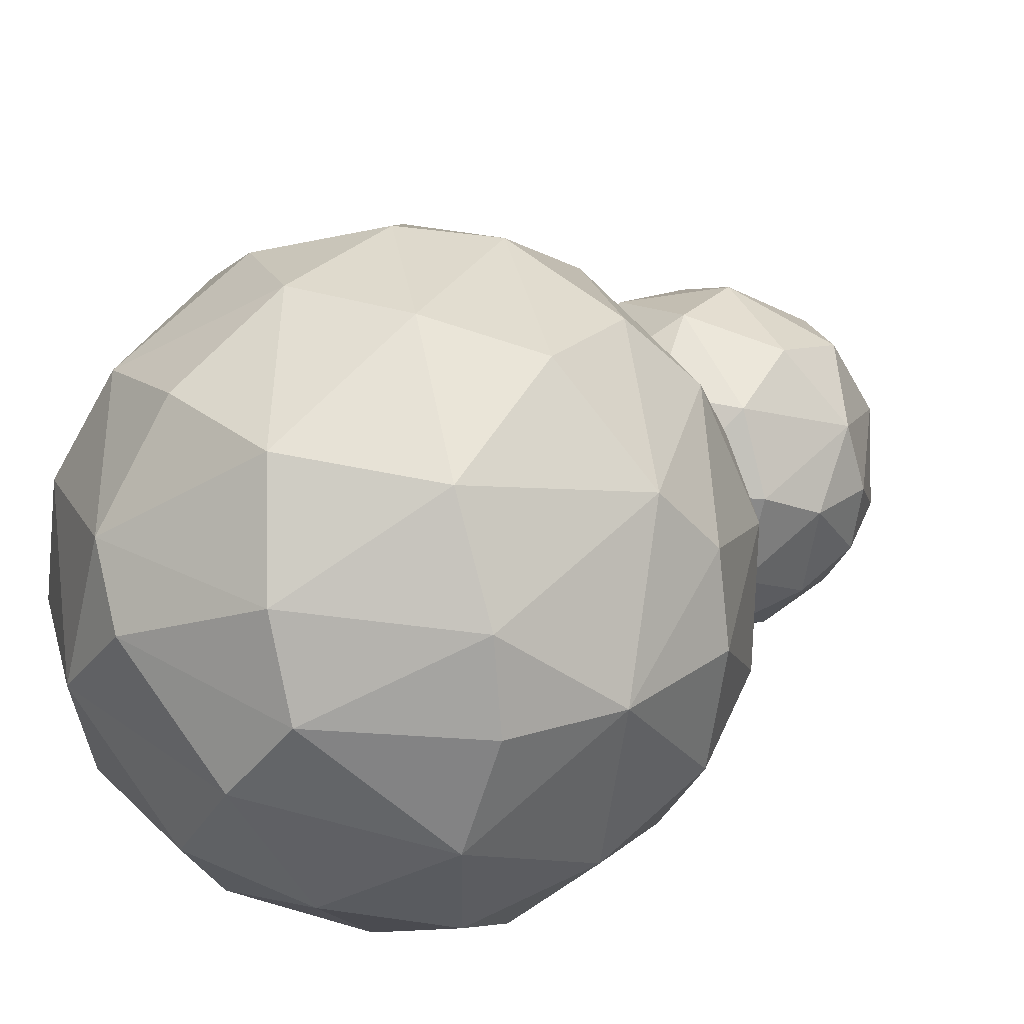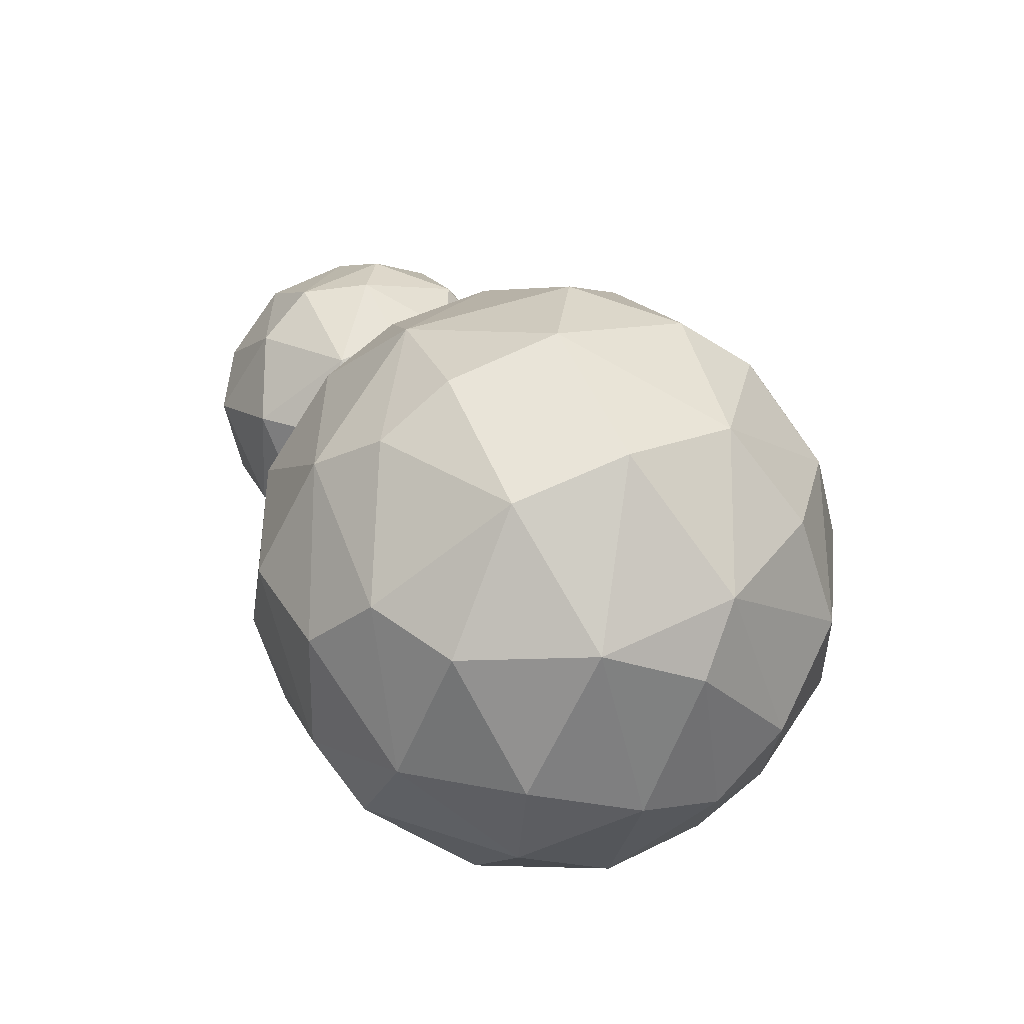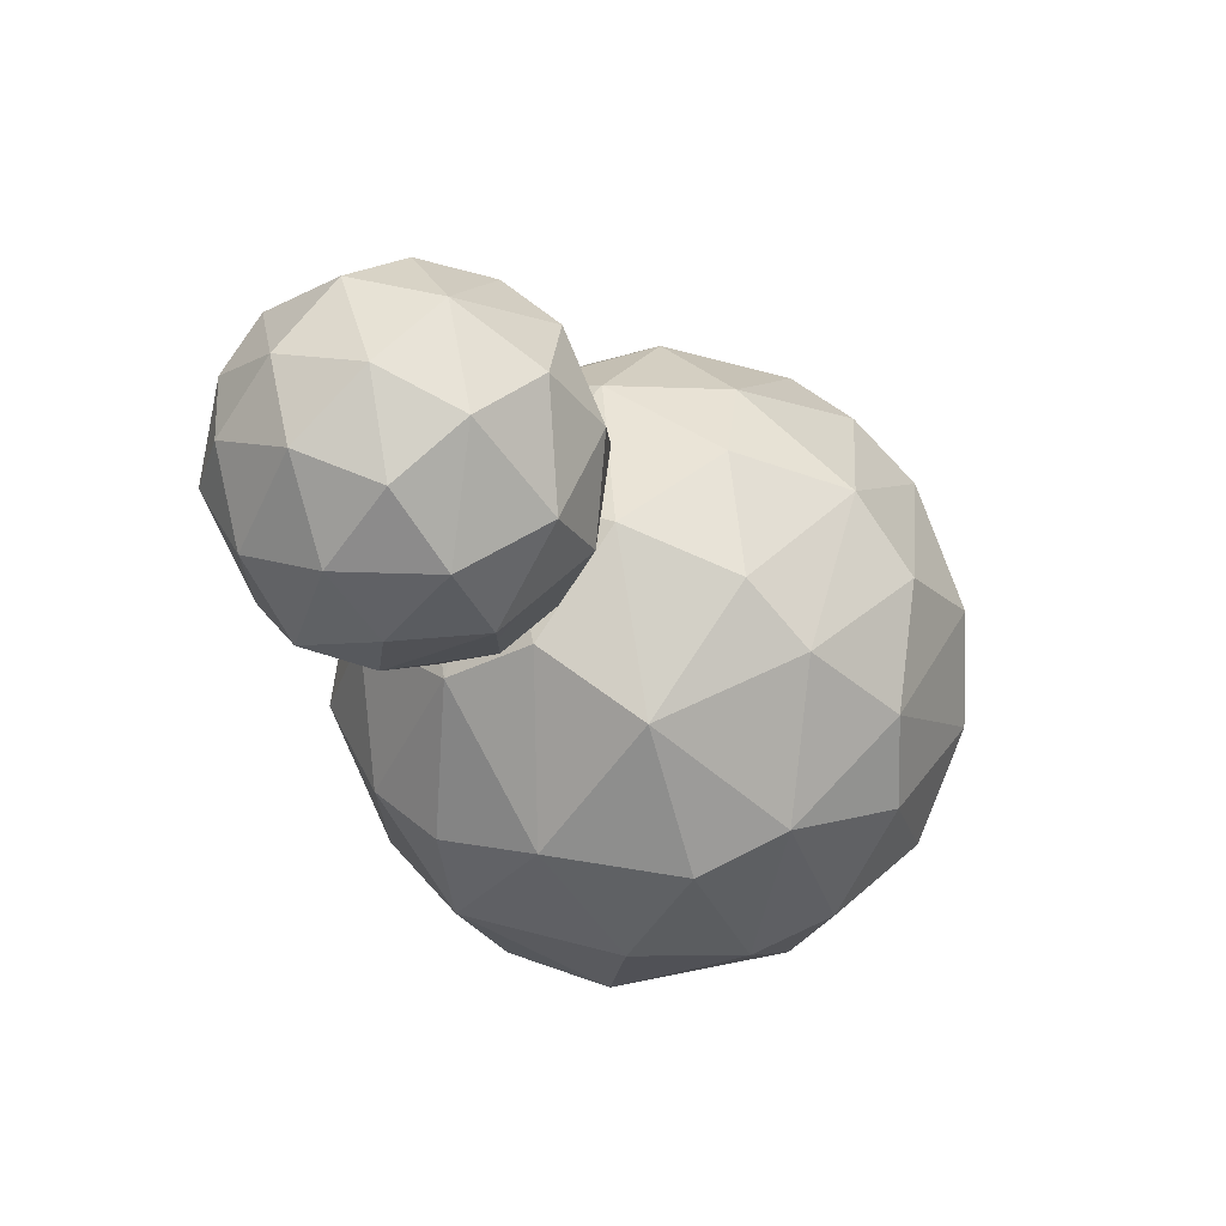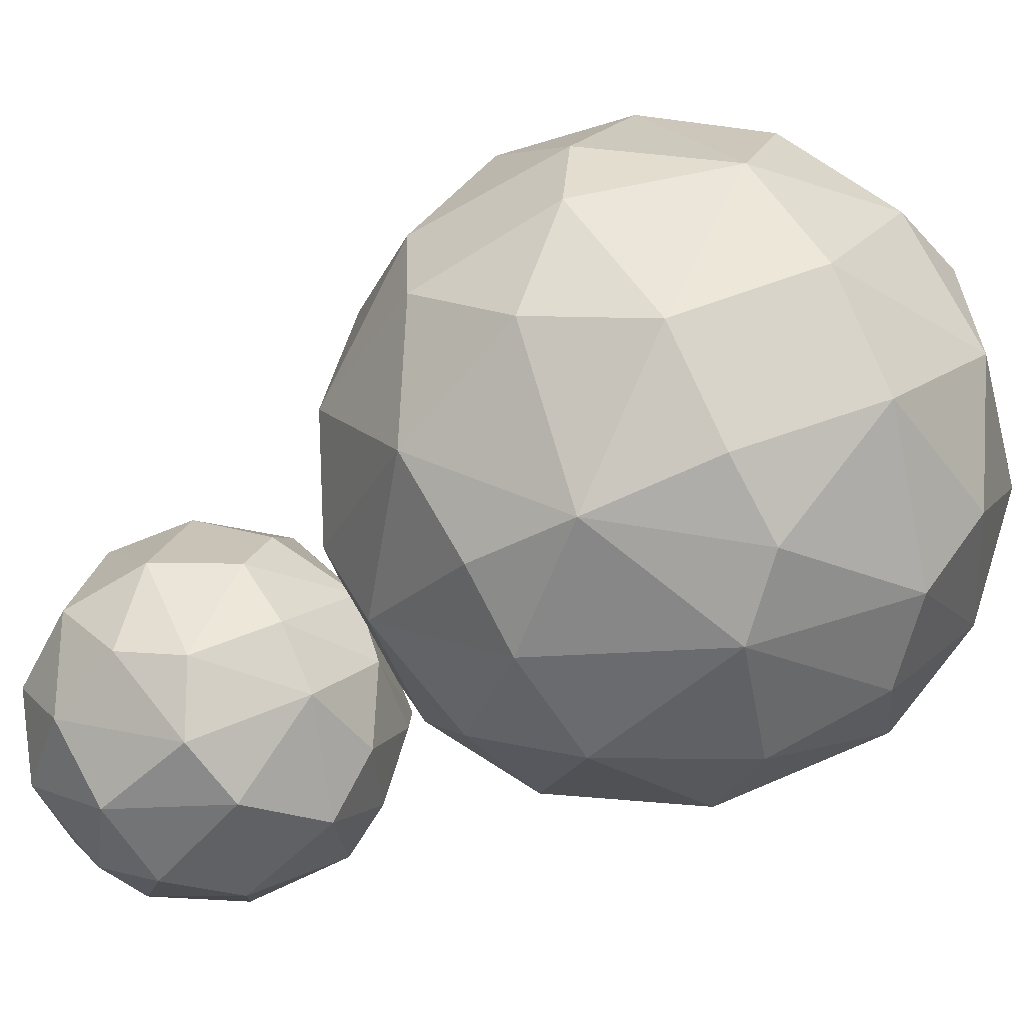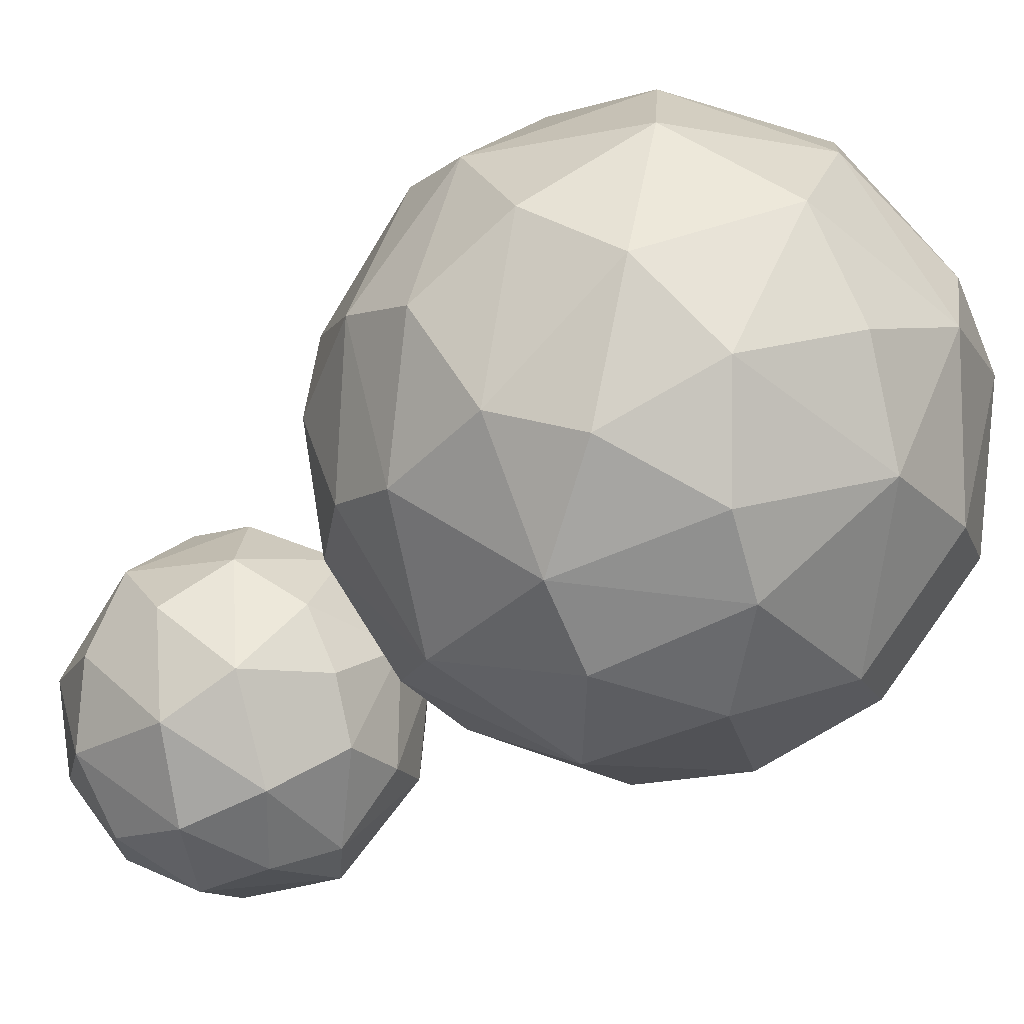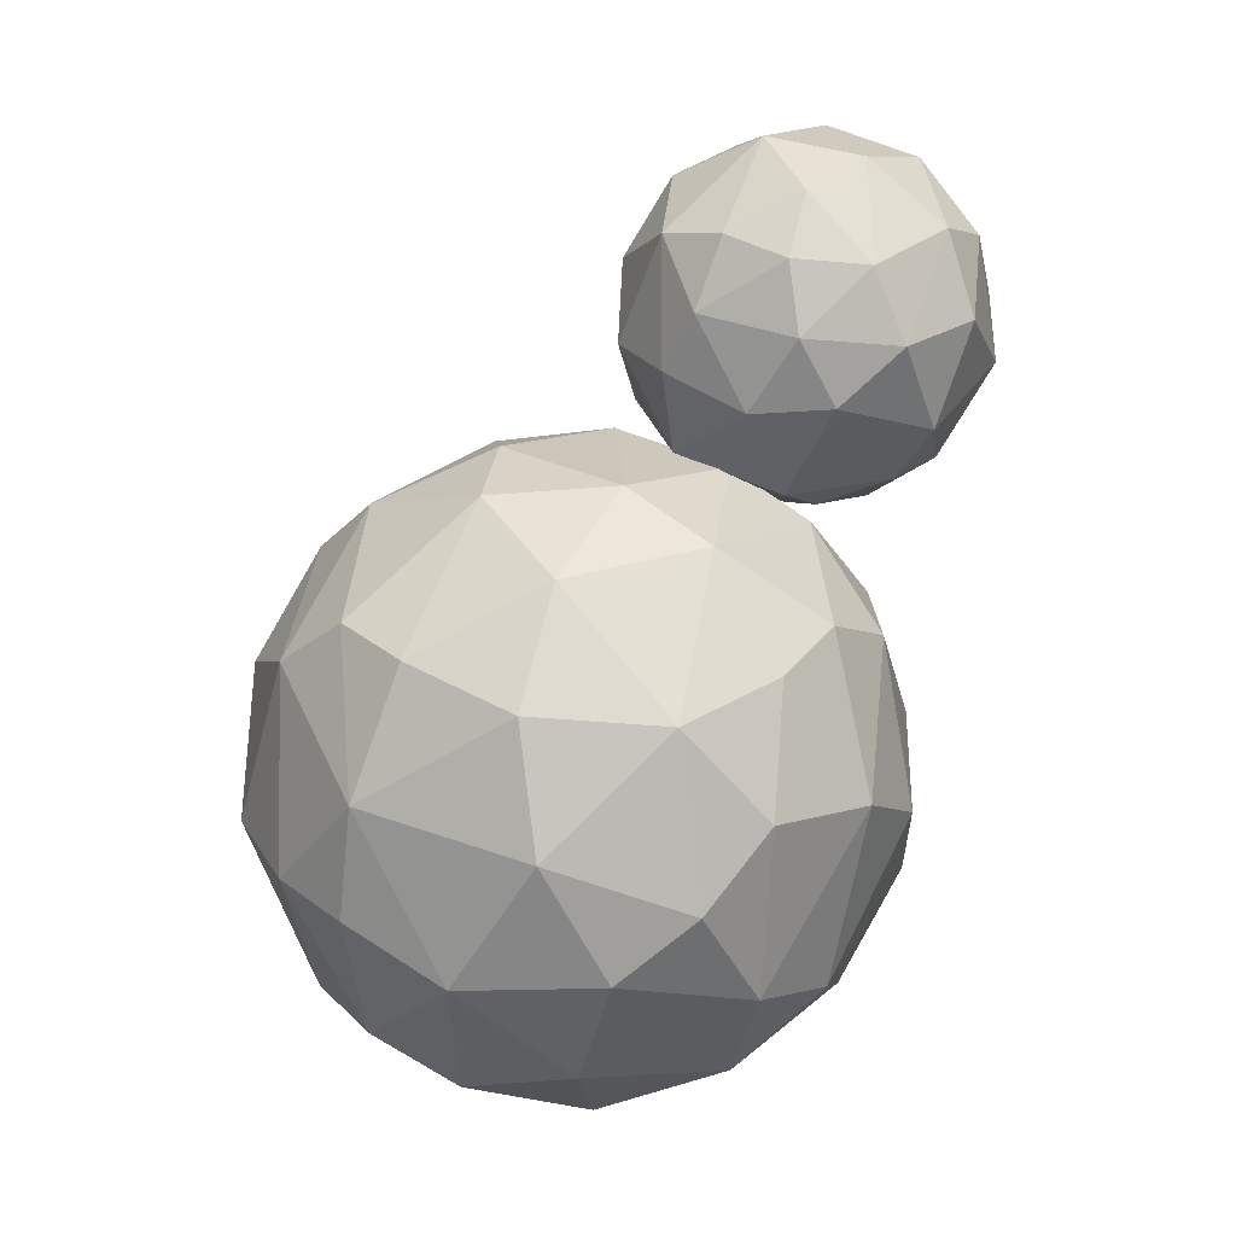
<metadata>
{"format":"obj","ext":"obj","renderer":"f3d","projection":"perspective","resolution":1024,"background":"white","views":[{"elev":53.5,"azim":-136.1,"up":"+Y"},{"elev":-59.2,"azim":93.0,"up":"+Z"},{"elev":70.8,"azim":101.6,"up":"+Z"},{"elev":-16.3,"azim":101.2,"up":"+Y"},{"elev":57.3,"azim":65.9,"up":"+Y"},{"elev":-1.4,"azim":-76.9,"up":"+Z"}]}
</metadata>
<code>
o Icosphere_Icosphere.002
v 4.033 2.218 -13.21
v 4.413 2.281 -12.95
v 3.958 2.282 -12.75
v 3.71 2.281 -13.18
v 3.936 2.686 -13.89
v 3.636 2.554 -13.67
v 3.593 3.013 -13.87
v 4.783 2.686 -13.47
v 4.436 2.648 -13.79
v 4.722 3.054 -13.75
v 3.936 2.686 -12.3
v 4.002 3.013 -12.19
v 3.553 2.884 -12.38
v 3.276 2.686 -12.98
v 3.163 3.054 -12.95
v 3.185 3.013 -13.31
v 3.927 3.054 -14
v 4.914 2.884 -13.37
v 4.206 3.566 -12.3
v 4.619 3.604 -12.53
v 4.254 3.829 -12.53
v 3.359 3.566 -12.72
v 3.706 3.604 -12.4
v 3.478 3.771 -12.82
v 4.867 3.566 -12.98
v 4.741 3.676 -13.41
v 4.714 3.771 -12.97
v 4.437 3.969 -13.1
v 4.102 3.971 -13.47
v 4.109 4.034 -12.98
v 4.45 3.879 -13.46
v 4.4 3.657 -13.77
v 3.729 3.971 -13.24
v 3.879 3.801 -13.69
v 3.478 3.771 -13.37
v 4.206 3.566 -13.89
v 3.706 3.604 -13.79
v 3.359 3.566 -13.47
v 3.829 3.971 -12.82
v 3.235 3.501 -13.18
v 3.879 3.801 -12.5
v 4.45 3.879 -12.73
v 4.98 3.198 -13.24
v 4.786 3.381 -13.62
v 4.352 3.279 -13.96
v 3.798 3.381 -13.94
v 3.335 3.279 -13.63
v 3.229 3.368 -12.82
v 3.481 3.238 -12.4
v 3.72 3.255 -12.26
v 4.074 3.368 -12.21
v 4.489 3.198 -12.28
v 4.786 3.381 -12.58
v 4.807 2.972 -12.56
v 4.958 3.238 -12.88
v 4.344 2.87 -13.94
v 3.357 2.87 -13.62
v 3.368 2.648 -13.44
v 3.294 2.996 -12.62
v 3.524 2.648 -12.53
v 4.344 2.87 -12.26
v 4.436 2.648 -12.4
v 4.783 2.686 -12.72
v 4.908 2.75 -13.02
v 4.664 2.48 -13.37
v 4.314 2.281 -13.38
v 4.264 2.45 -13.69
v 3.889 2.422 -13.66
v 3.429 2.48 -13.22
v 3.491 2.468 -12.86
v 3.693 2.372 -12.73
v 3.991 2.48 -12.45
v 4.664 2.48 -12.82
v 4.303 2.372 -12.62
f 1 2 3
f 1 3 4
f 5 6 7
f 8 9 10
f 11 12 13
f 14 15 16
f 5 7 17
f 8 10 18
f 19 20 21
f 22 23 24
f 25 26 27
f 28 29 30
f 27 26 28
f 28 31 29
f 28 26 31
f 31 32 29
f 26 32 31
f 29 33 30
f 32 34 29
f 29 34 33
f 34 35 33
f 32 36 34
f 36 37 34
f 34 37 35
f 37 38 35
f 33 39 30
f 35 24 33
f 33 24 39
f 38 40 35
f 35 40 24
f 40 22 24
f 24 41 39
f 39 21 30
f 39 41 21
f 24 23 41
f 23 19 41
f 41 19 21
f 21 42 30
f 30 42 28
f 42 27 28
f 21 20 42
f 42 20 27
f 20 25 27
f 43 26 25
f 18 10 43
f 43 44 26
f 43 10 44
f 44 32 26
f 10 45 44
f 44 45 32
f 45 36 32
f 17 46 45
f 45 46 36
f 46 37 36
f 17 7 46
f 7 47 46
f 46 47 37
f 47 38 37
f 16 40 47
f 47 40 38
f 16 15 40
f 15 48 40
f 48 22 40
f 49 23 22
f 13 50 49
f 49 50 23
f 50 51 23
f 51 19 23
f 13 12 50
f 50 12 51
f 52 20 19
f 52 53 20
f 52 54 53
f 53 25 20
f 54 55 53
f 53 55 25
f 10 56 45
f 45 56 17
f 10 9 56
f 9 5 56
f 56 5 17
f 7 57 47
f 47 57 16
f 7 6 57
f 6 58 57
f 57 58 16
f 58 14 16
f 48 49 22
f 15 59 48
f 48 59 49
f 59 13 49
f 15 14 59
f 14 60 59
f 59 60 13
f 60 11 13
f 51 52 19
f 12 52 51
f 12 61 52
f 61 54 52
f 12 11 61
f 11 62 61
f 61 62 54
f 62 63 54
f 55 43 25
f 54 64 55
f 55 64 43
f 64 18 43
f 54 63 64
f 64 8 18
f 65 9 8
f 66 67 65
f 65 67 9
f 67 5 9
f 1 68 66
f 66 68 67
f 67 68 5
f 68 6 5
f 1 4 68
f 68 4 6
f 4 69 6
f 6 69 58
f 69 14 58
f 4 70 69
f 69 70 14
f 70 60 14
f 4 71 70
f 70 71 60
f 4 3 71
f 3 72 71
f 71 72 60
f 72 11 60
f 64 65 8
f 63 73 64
f 64 73 65
f 73 2 65
f 65 2 66
f 2 1 66
f 72 62 11
f 3 74 72
f 72 74 62
f 3 2 74
f 2 73 74
f 74 73 62
f 73 63 62
o Icosphere.001_Icosphere.003
v 4.157 2.007 -12.02
v 4.262 2.034 -11.82
v 4.008 2.035 -11.7
v 3.87 2.034 -11.94
v 3.996 2.26 -12.34
v 3.896 2.142 -12.22
v 3.877 2.531 -12.39
v 4.44 2.192 -12.07
v 4.228 2.176 -12.26
v 4.434 2.465 -12.26
v 4.016 2.192 -11.49
v 4.033 2.442 -11.39
v 3.769 2.298 -11.53
v 3.628 2.26 -11.83
v 3.565 2.465 -11.82
v 3.578 2.442 -12.02
v 3.991 2.465 -12.4
v 4.558 2.329 -11.97
v 4.104 2.695 -11.42
v 4.433 2.714 -11.59
v 4.231 2.922 -11.63
v 4.475 2.818 -11.82
v 4.444 2.811 -12.07
v 4.209 3.006 -11.86
v 4.282 2.925 -12.1
v 4.089 2.976 -12.1
v 4.207 2.78 -12.31
v 3.881 2.976 -11.98
v 3.915 2.835 -12.26
v 3.702 2.818 -12.07
v 3.936 2.976 -11.74
v 3.702 2.818 -11.72
v 3.605 2.714 -11.94
v 3.915 2.835 -11.53
v 4.578 2.545 -11.98
v 4.47 2.648 -12.19
v 4.228 2.591 -12.38
v 3.661 2.591 -12.19
v 3.602 2.64 -11.74
v 3.804 2.573 -11.46
v 4.304 2.545 -11.44
v 4.481 2.419 -11.6
v 4.565 2.568 -11.78
v 4.223 2.363 -12.36
v 3.673 2.363 -12.19
v 3.686 2.186 -12.03
v 3.638 2.433 -11.63
v 4.251 2.296 -11.46
v 4.44 2.192 -11.72
v 3.819 2.096 -11.71
v 4.2 2.085 -11.63
f 75 76 77
f 75 77 78
f 79 80 81
f 82 83 84
f 85 86 87
f 88 89 90
f 79 81 91
f 82 84 92
f 93 94 95
f 96 97 98
f 98 99 100
f 98 97 99
f 99 101 100
f 97 101 99
f 100 102 98
f 101 103 100
f 100 103 102
f 103 104 102
f 102 105 98
f 104 106 102
f 102 106 105
f 104 107 106
f 106 108 105
f 105 95 98
f 105 108 95
f 108 93 95
f 95 96 98
f 95 94 96
f 109 97 96
f 92 84 109
f 109 110 97
f 109 84 110
f 110 101 97
f 84 111 110
f 110 111 101
f 91 81 111
f 111 81 101
f 81 103 101
f 81 112 103
f 112 104 103
f 90 107 112
f 112 107 104
f 90 89 107
f 89 113 107
f 113 106 107
f 114 108 106
f 114 93 108
f 87 86 114
f 114 86 93
f 115 94 93
f 115 116 94
f 116 117 94
f 94 117 96
f 84 118 111
f 111 118 91
f 84 83 118
f 83 79 118
f 118 79 91
f 81 119 112
f 112 119 90
f 81 80 119
f 80 120 119
f 119 120 90
f 120 88 90
f 113 114 106
f 89 121 113
f 113 121 114
f 121 87 114
f 89 88 121
f 88 87 121
f 86 115 93
f 86 122 115
f 122 116 115
f 86 85 122
f 122 123 116
f 117 109 96
f 116 92 117
f 117 92 109
f 116 123 92
f 75 83 82
f 75 80 83
f 83 80 79
f 75 78 80
f 78 120 80
f 78 124 120
f 120 124 88
f 124 87 88
f 78 77 124
f 77 85 124
f 124 85 87
f 92 123 82
f 123 76 82
f 82 76 75
f 77 125 85
f 85 125 122
f 77 76 125
f 76 123 125
f 125 123 122

</code>
